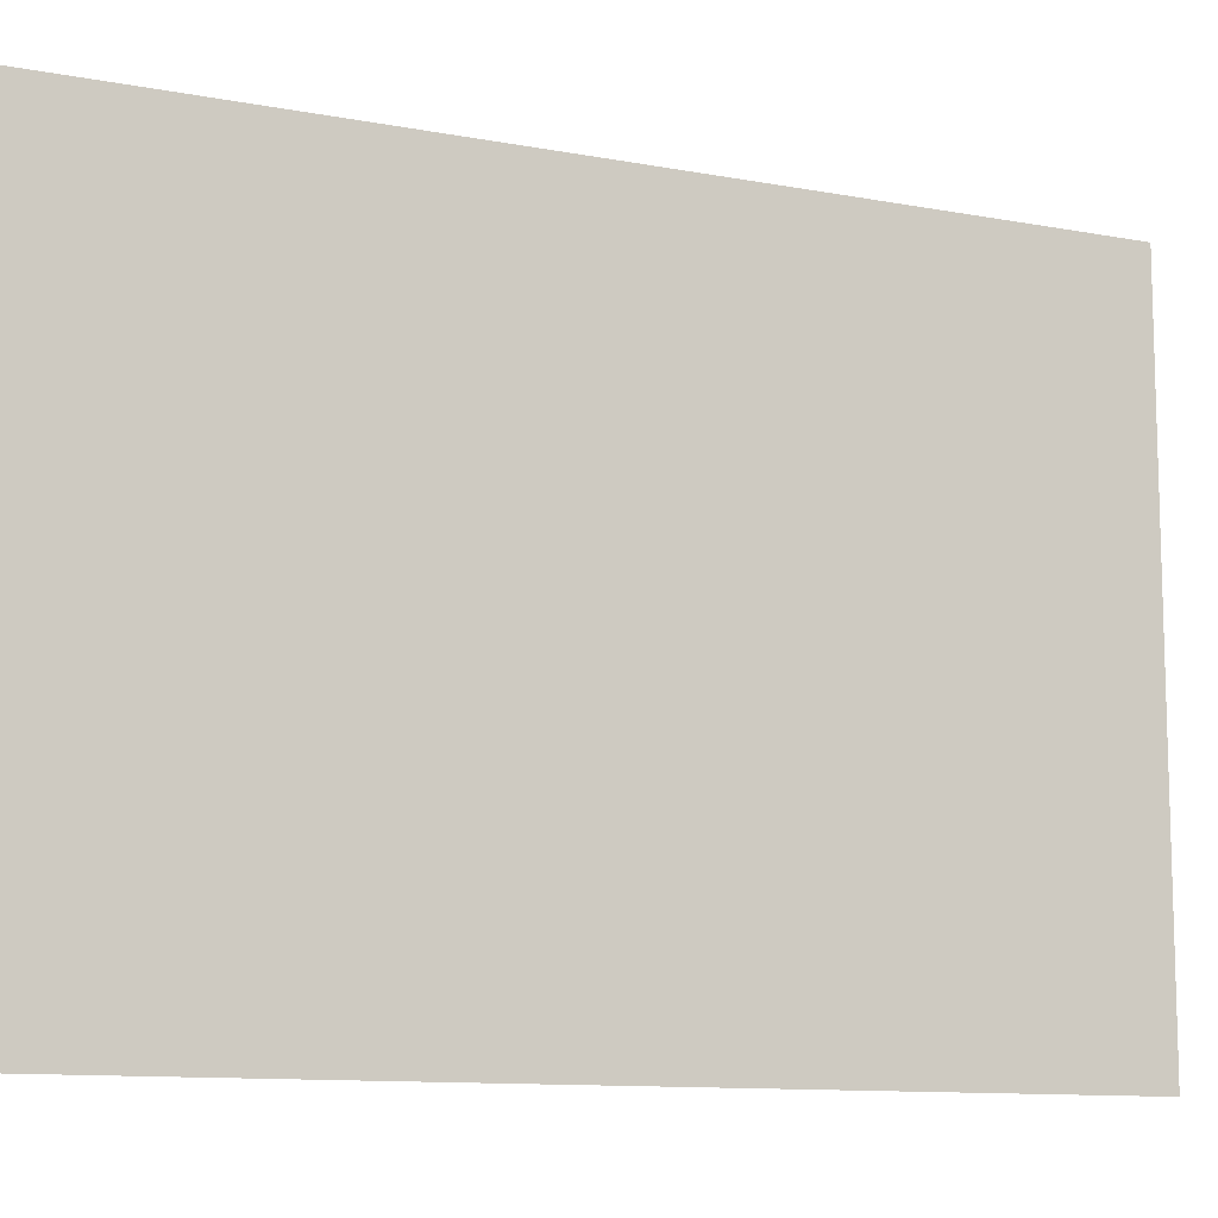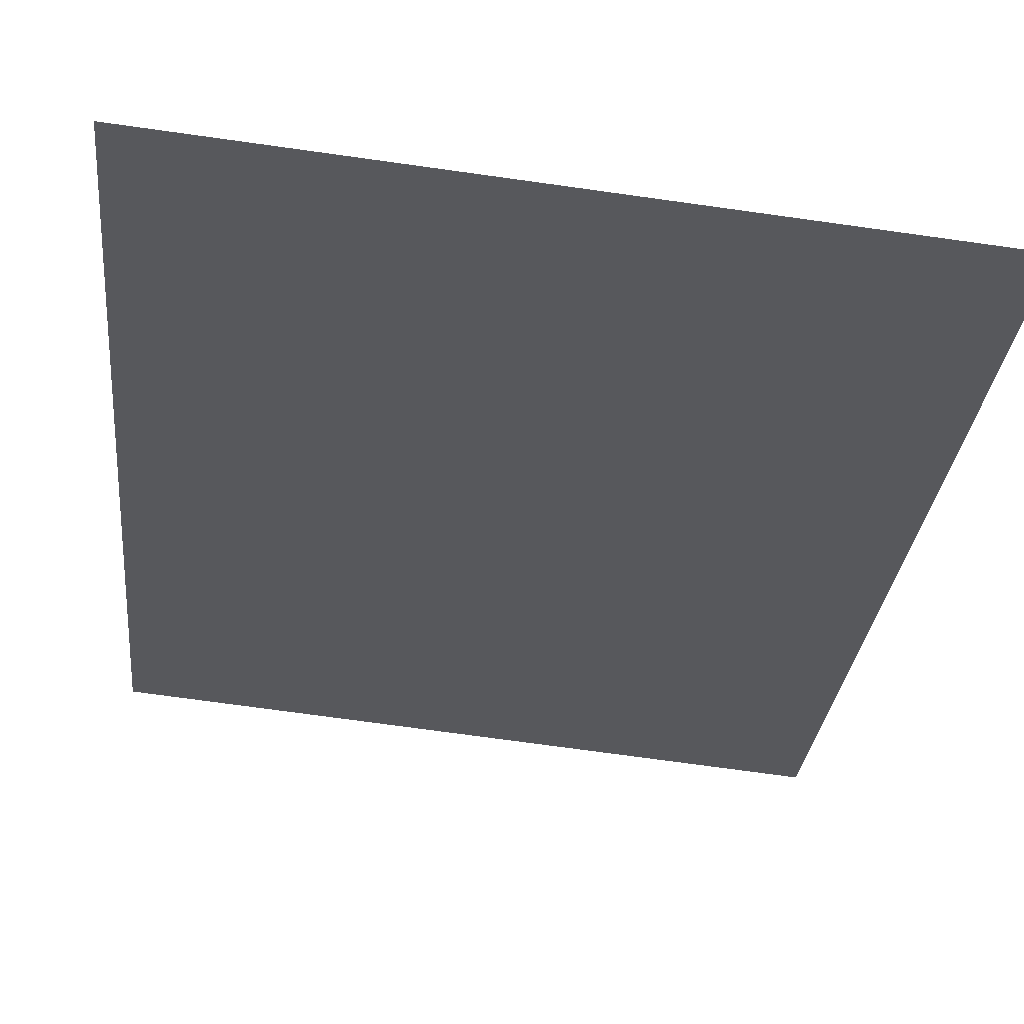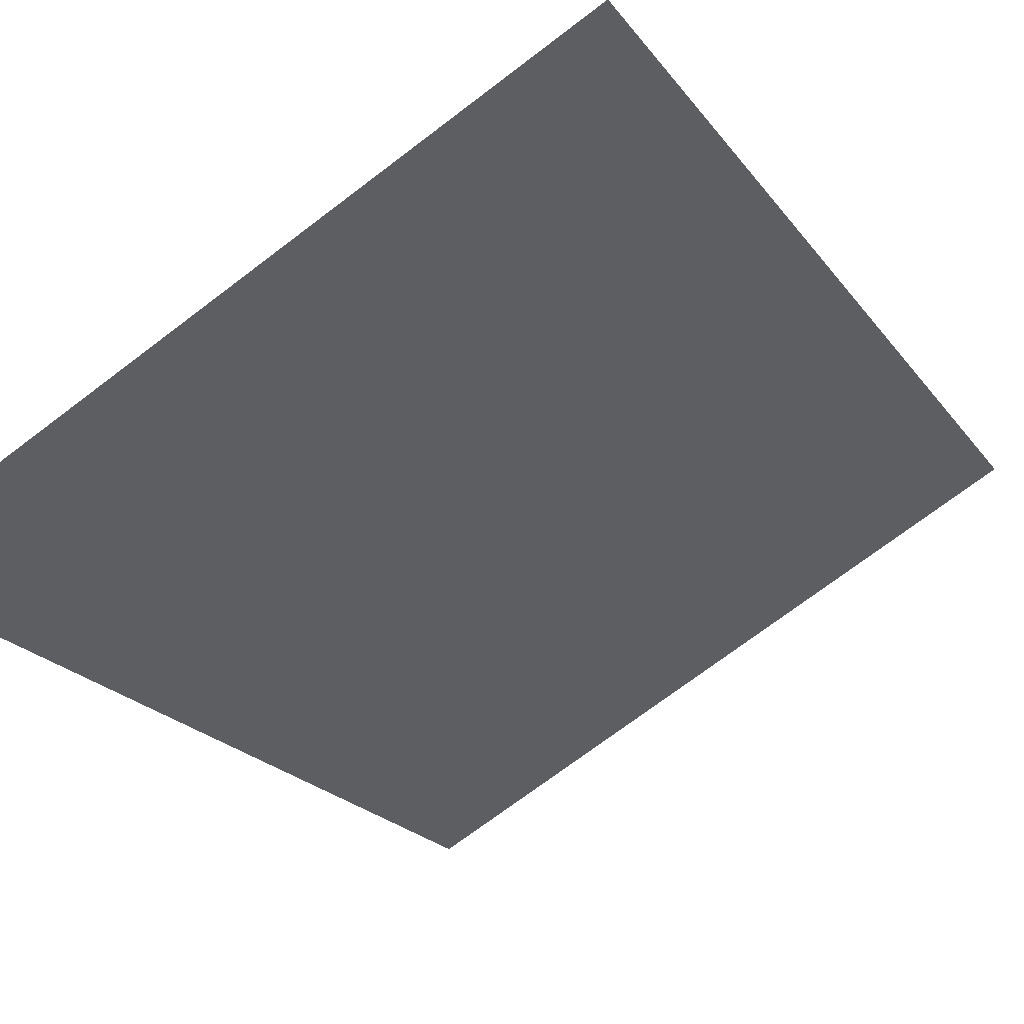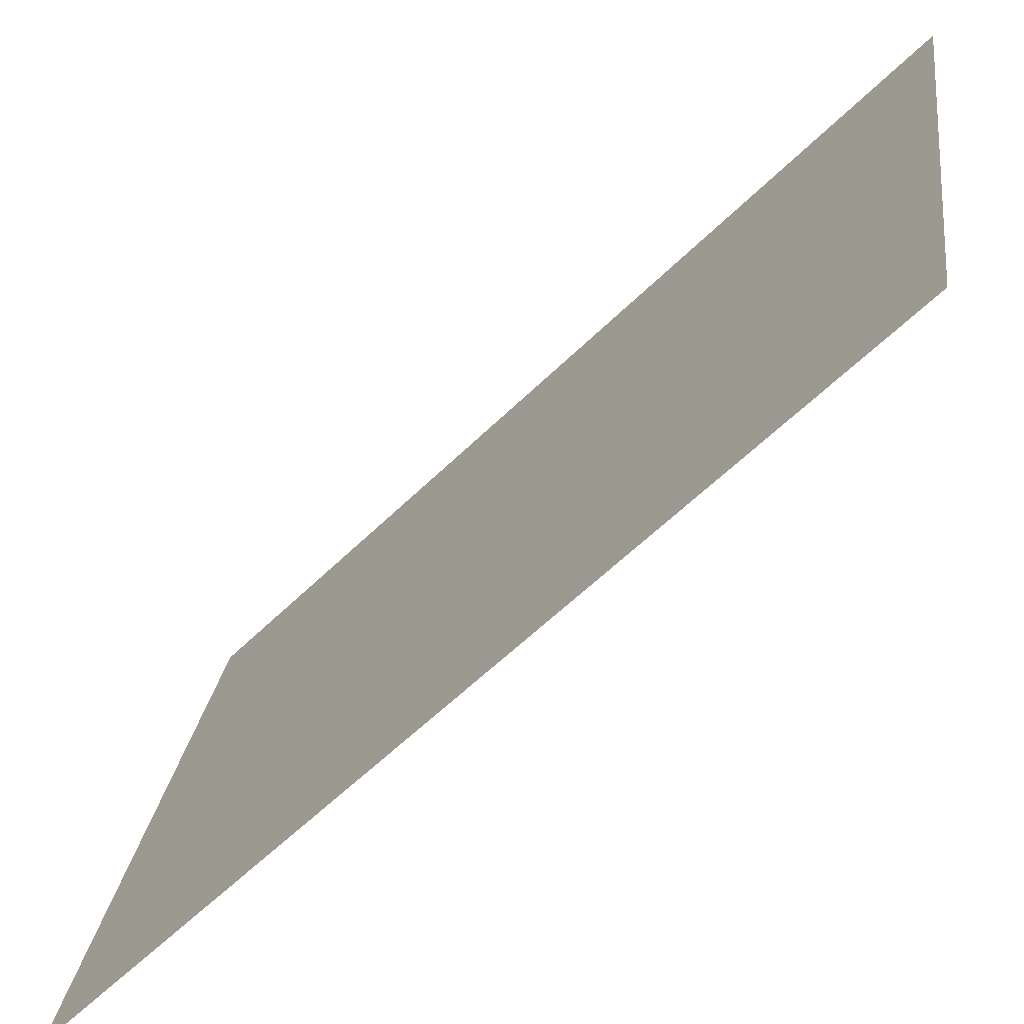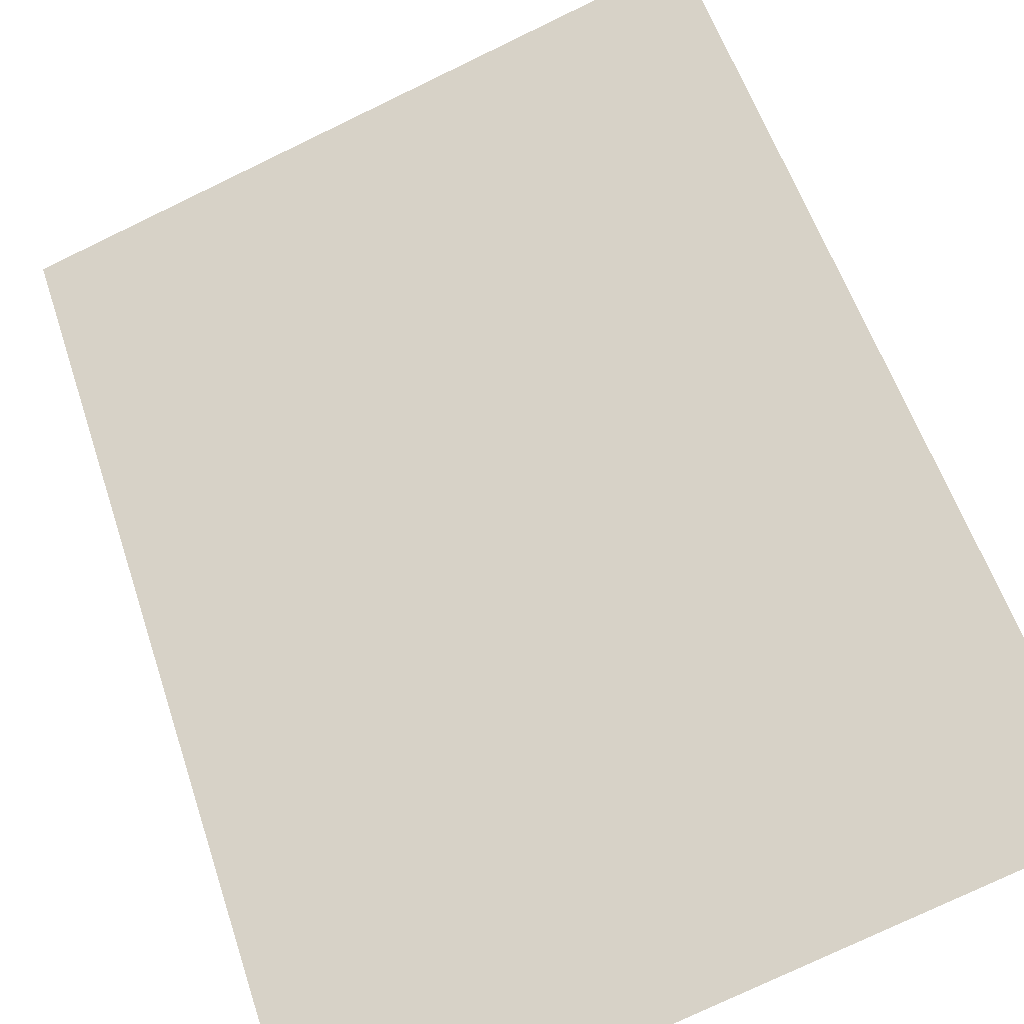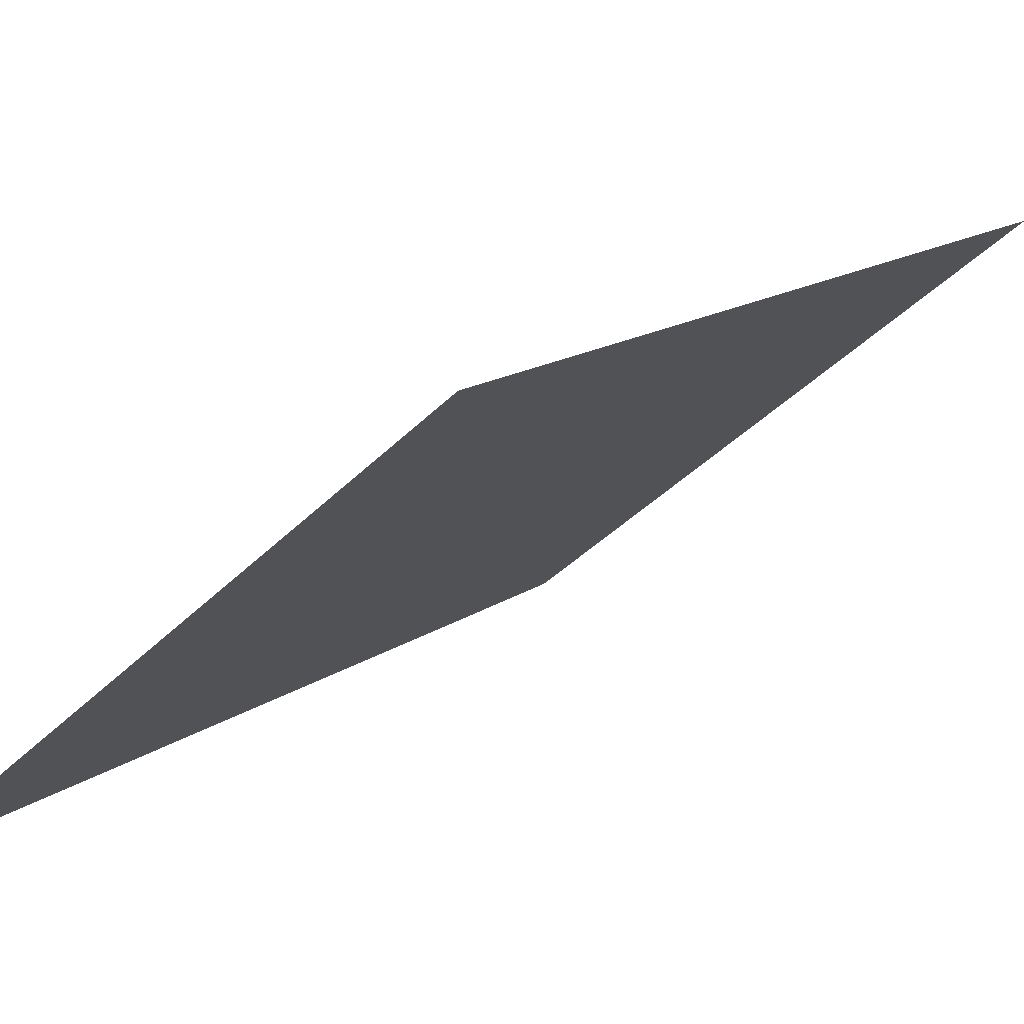
<metadata>
{"format":"obj","ext":"obj","renderer":"f3d","projection":"perspective","resolution":1024,"background":"white","views":[{"elev":-11.0,"azim":20.0,"up":"+Z"},{"elev":-73.5,"azim":-97.9,"up":"+Y"},{"elev":-72.1,"azim":-52.8,"up":"+Y"},{"elev":24.5,"azim":7.4,"up":"+Y"},{"elev":-76.3,"azim":115.7,"up":"+Y"},{"elev":-42.9,"azim":-40.9,"up":"+Y"}]}
</metadata>
<code>
o bent_full.002
v -1 0 1
v 1 2 1
v -1 0 -1
v 1 2 -1
f 2 3 1
f 2 4 3

</code>
